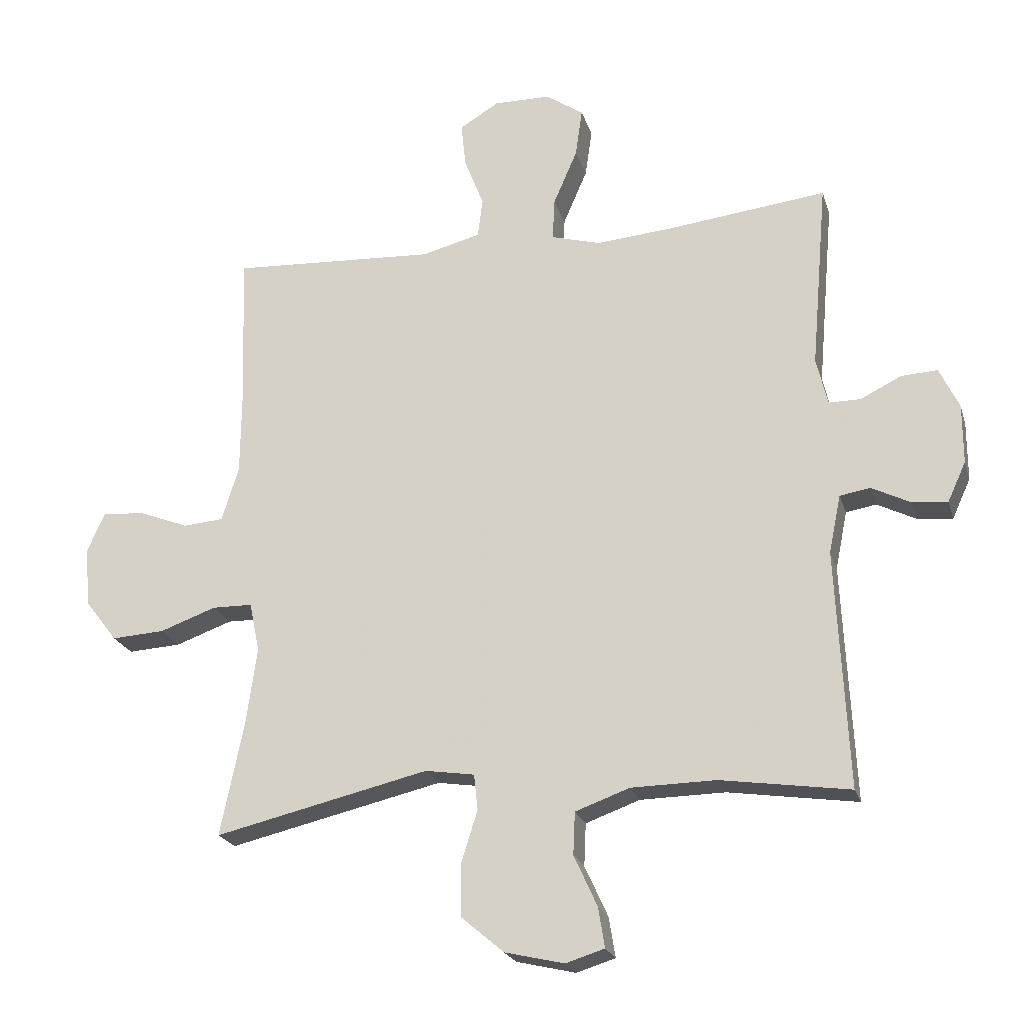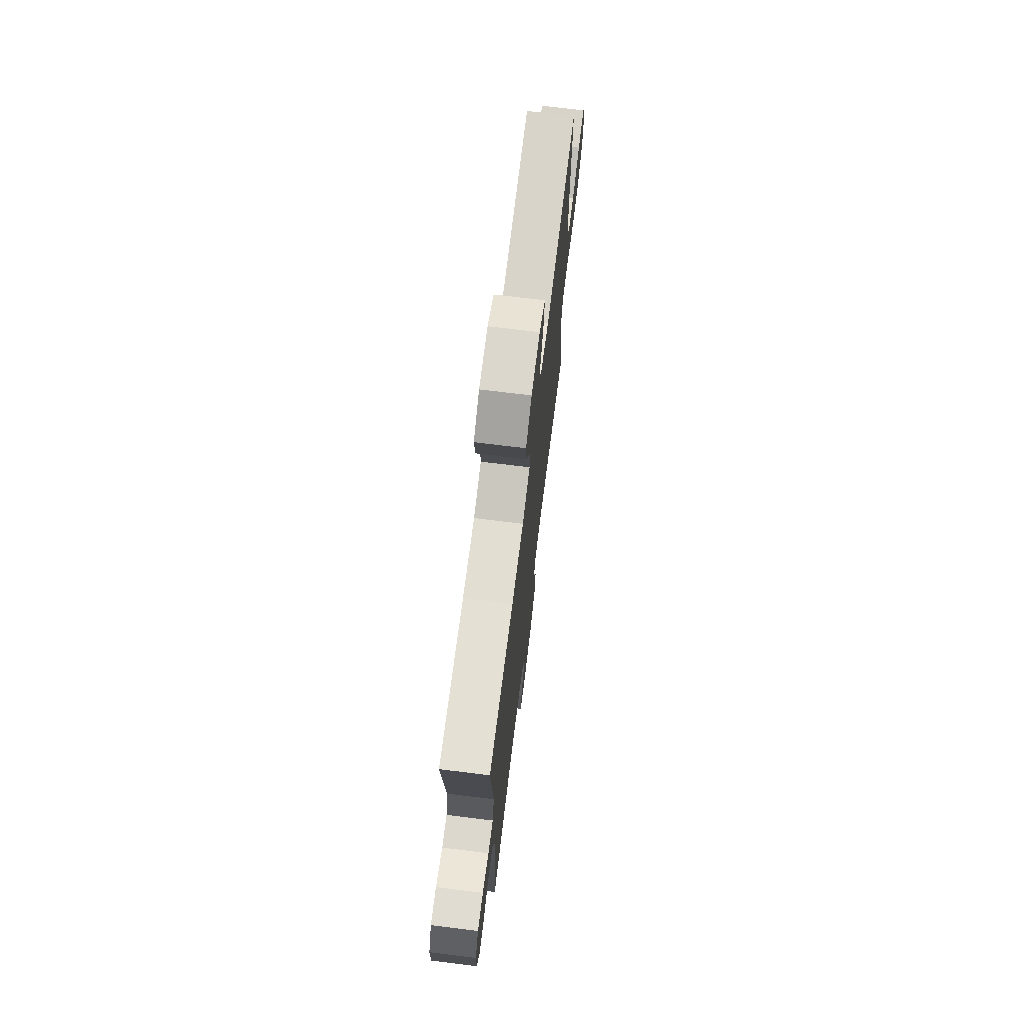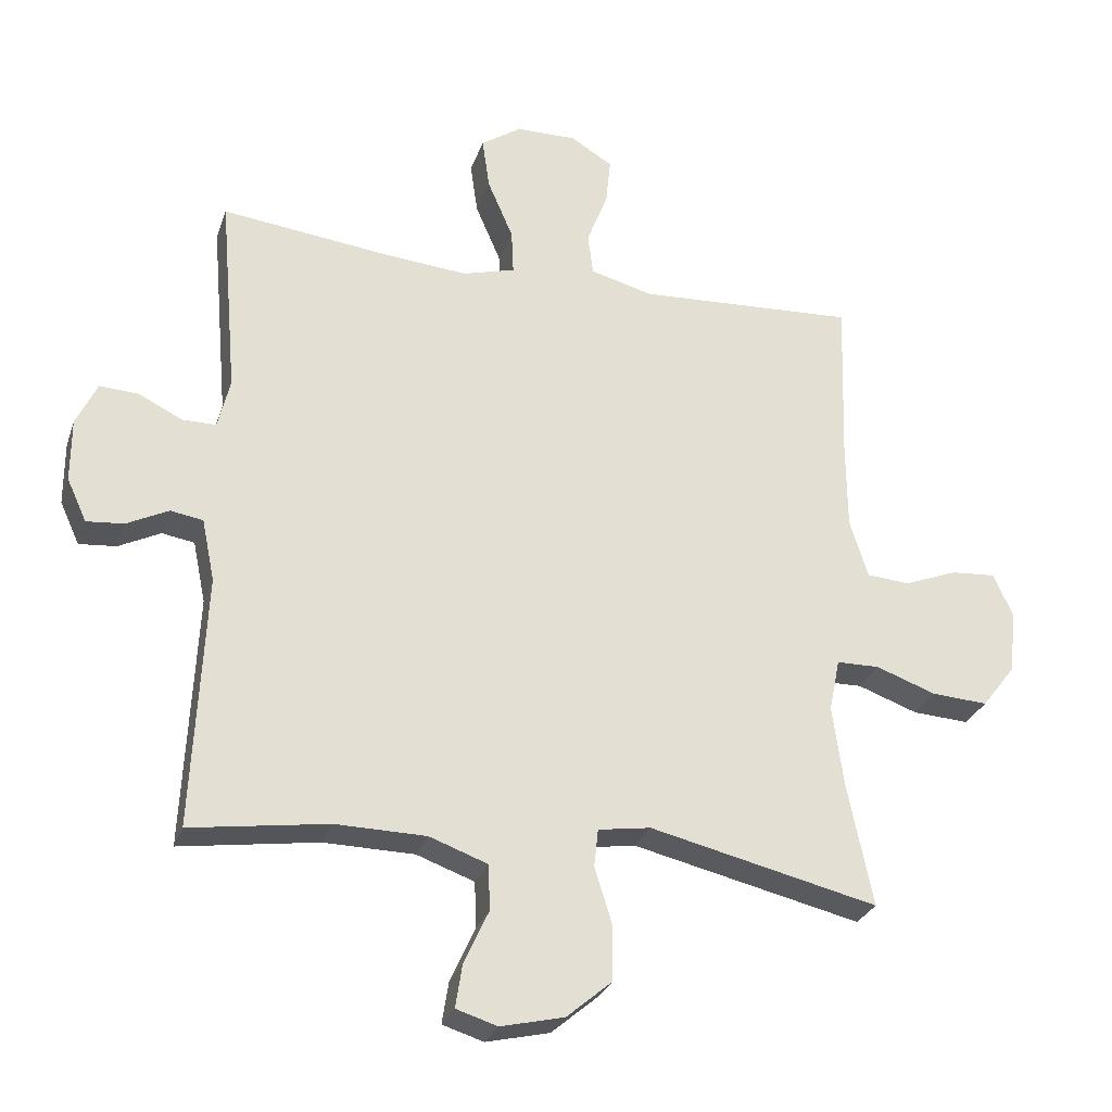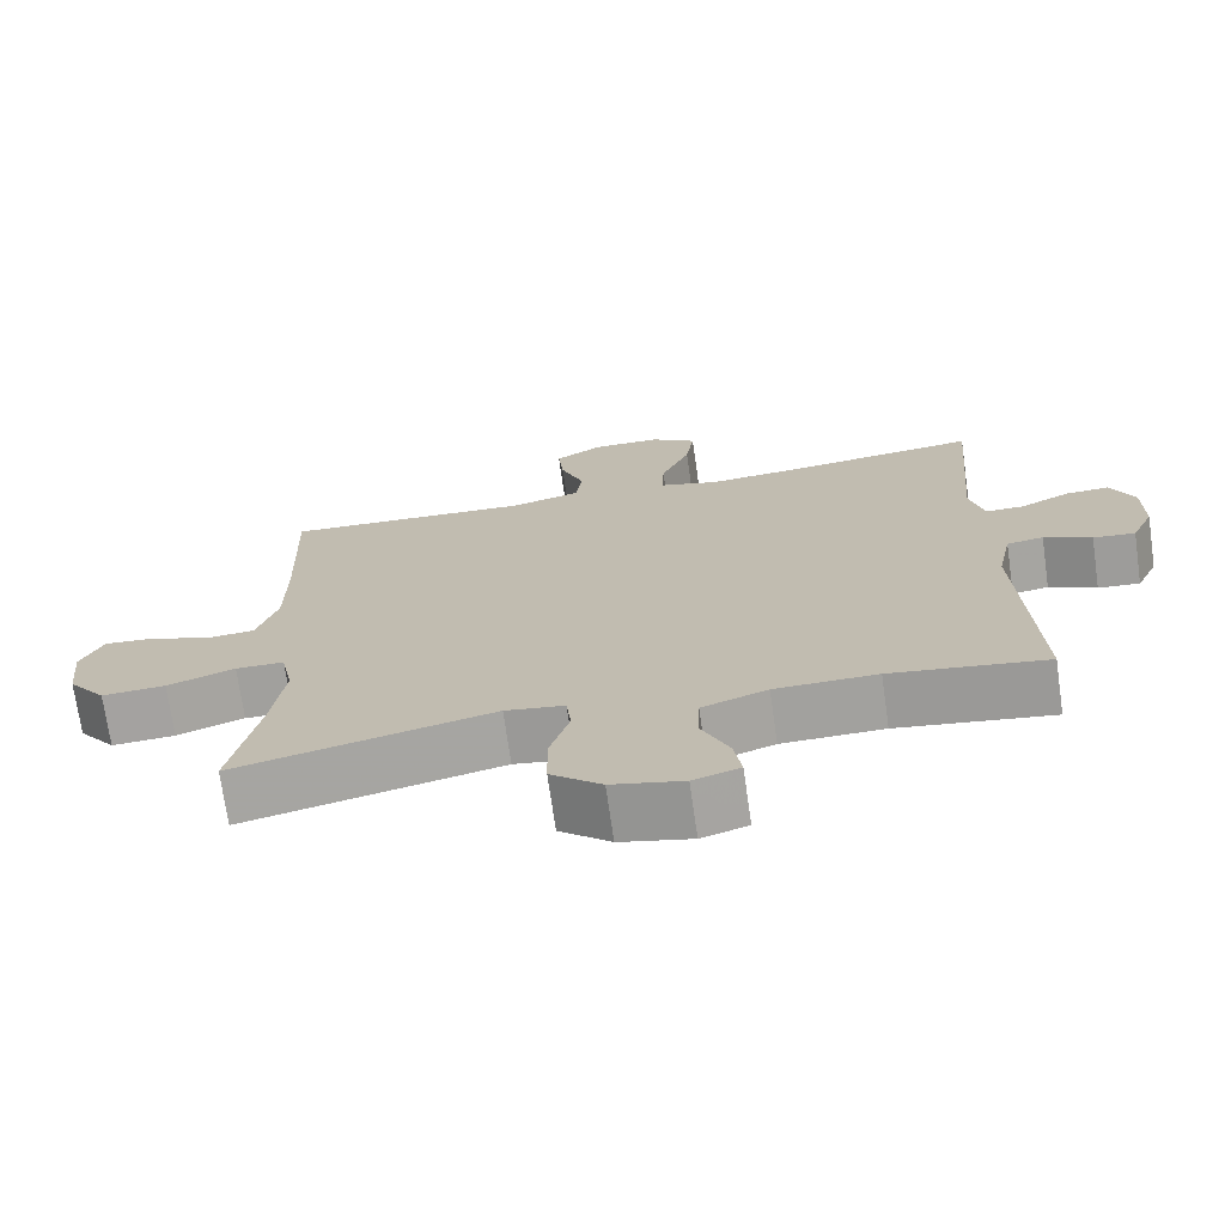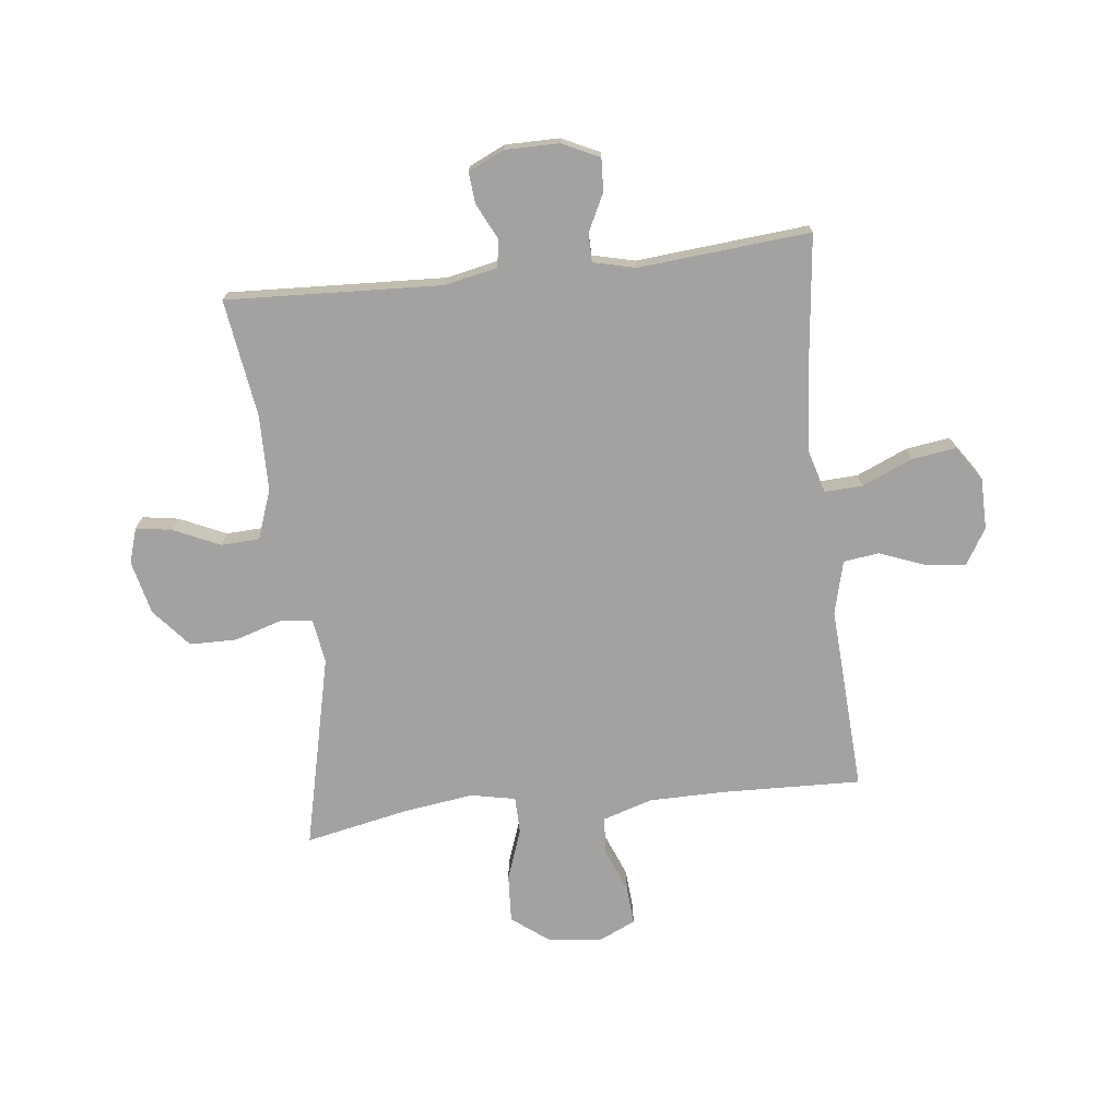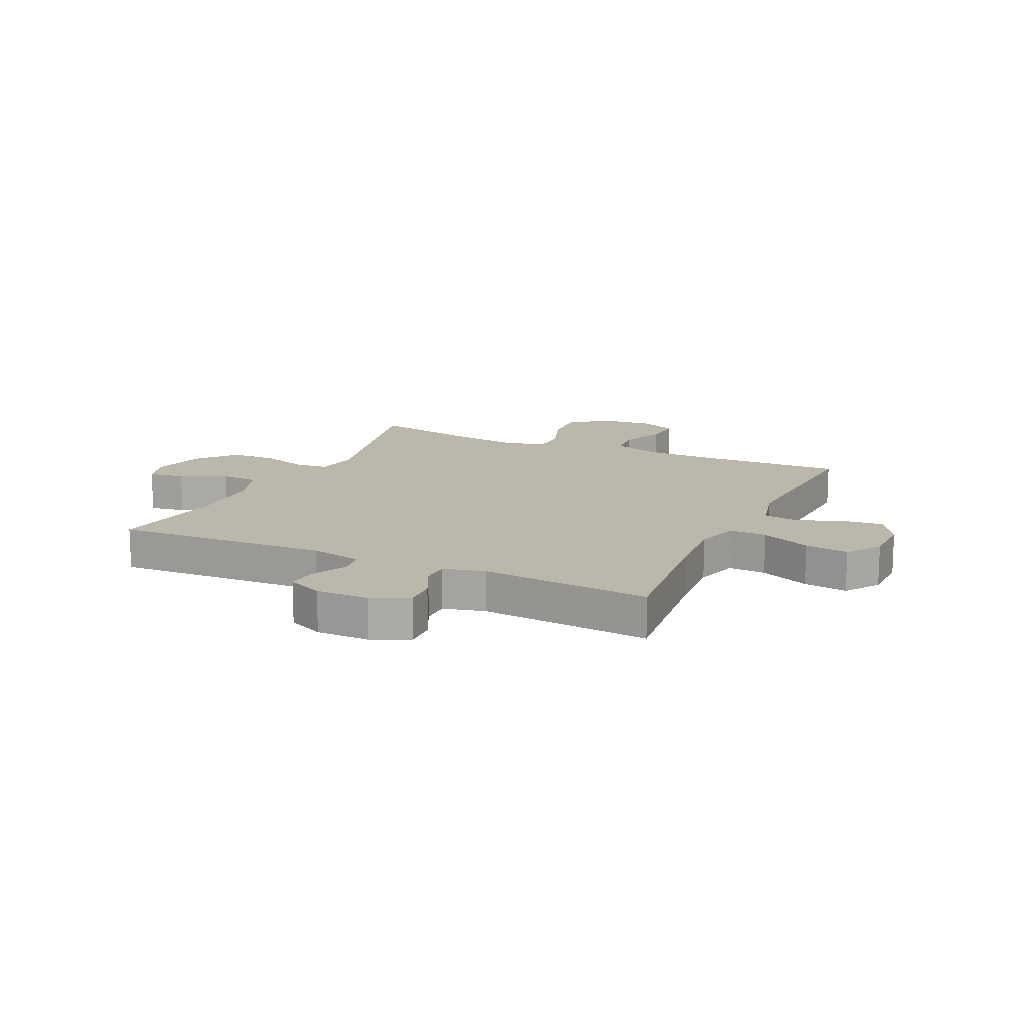
<metadata>
{"format":"obj","ext":"obj","renderer":"f3d","projection":"perspective","resolution":1024,"background":"white","views":[{"elev":-22.1,"azim":-164.8,"up":"+Z"},{"elev":72.3,"azim":-83.0,"up":"+Z"},{"elev":-28.0,"azim":-17.0,"up":"+Z"},{"elev":-71.9,"azim":-171.9,"up":"+Z"},{"elev":-72.7,"azim":-83.4,"up":"+Y"},{"elev":14.3,"azim":-64.9,"up":"+Y"}]}
</metadata>
<code>
v 0.5 0.07 -0.5
v 0.161 0.07 -0.421
v 0.083 0.07 -0.433
v 0.077 0.07 -0.489
v 0.103 0.07 -0.572
v 0.102 0.07 -0.654
v 0.035 0.07 -0.711
v -0.059 0.07 -0.733
v -0.12 0.07 -0.714
v -0.11 0.07 -0.651
v -0.073 0.07 -0.57
v -0.076 0.07 -0.503
v -0.162 0.07 -0.472
v -0.296 0.07 -0.47
v -0.5 0.07 -0.5
v -0.482 0.07 -0.124
v -0.501 0.07 -0.032
v -0.549 0.07 -0.024
v -0.611 0.07 -0.055
v -0.666 0.07 -0.06
v -0.695 0.07 0.003
v -0.695 0.07 0.097
v -0.664 0.07 0.162
v -0.607 0.07 0.159
v -0.542 0.07 0.127
v -0.492 0.07 0.127
v -0.474 0.07 0.201
v -0.5 0.07 0.5
v -0.248 0.07 0.471
v -0.126 0.07 0.461
v -0.048 0.07 0.483
v -0.051 0.07 0.549
v -0.089 0.07 0.637
v -0.1 0.07 0.714
v -0.04 0.07 0.755
v 0.05 0.07 0.756
v 0.112 0.07 0.718
v 0.105 0.07 0.648
v 0.074 0.07 0.568
v 0.082 0.07 0.506
v 0.175 0.07 0.482
v 0.5 0.07 0.5
v 0.492 0.07 0.256
v 0.493 0.07 0.124
v 0.52 0.07 0.037
v 0.584 0.07 0.032
v 0.663 0.07 0.063
v 0.73 0.07 0.068
v 0.759 0.07 0.004
v 0.749 0.07 -0.09
v 0.699 0.07 -0.155
v 0.615 0.07 -0.15
v 0.526 0.07 -0.118
v 0.462 0.07 -0.119
v 0.446 0.07 -0.197
v 0.463 0.07 -0.32
v 0.5 0 -0.5
v 0.161 0 -0.421
v 0.083 0 -0.433
v 0.077 0 -0.489
v 0.103 0 -0.572
v 0.102 0 -0.654
v 0.035 0 -0.711
v -0.059 0 -0.733
v -0.12 0 -0.714
v -0.11 0 -0.651
v -0.073 0 -0.57
v -0.076 0 -0.503
v -0.162 0 -0.472
v -0.296 0 -0.47
v -0.5 0 -0.5
v -0.482 0 -0.124
v -0.501 0 -0.032
v -0.549 0 -0.024
v -0.611 0 -0.055
v -0.666 0 -0.06
v -0.695 0 0.003
v -0.695 0 0.097
v -0.664 0 0.162
v -0.607 0 0.159
v -0.542 0 0.127
v -0.492 0 0.127
v -0.474 0 0.201
v -0.5 0 0.5
v -0.248 0 0.471
v -0.126 0 0.461
v -0.048 0 0.483
v -0.051 0 0.549
v -0.089 0 0.637
v -0.1 0 0.714
v -0.04 0 0.755
v 0.05 0 0.756
v 0.112 0 0.718
v 0.105 0 0.648
v 0.074 0 0.568
v 0.082 0 0.506
v 0.175 0 0.482
v 0.5 0 0.5
v 0.492 0 0.256
v 0.493 0 0.124
v 0.52 0 0.037
v 0.584 0 0.032
v 0.663 0 0.063
v 0.73 0 0.068
v 0.759 0 0.004
v 0.749 0 -0.09
v 0.699 0 -0.155
v 0.615 0 -0.15
v 0.526 0 -0.118
v 0.462 0 -0.119
v 0.446 0 -0.197
v 0.463 0 -0.32
f 50 51 52 53
f 50 53 54
f 49 50 54
f 46 47 48 49
f 45 46 49 54
f 44 45 54
f 43 44 54 55
f 41 42 43 55
f 36 37 38 39
f 34 35 36 39
f 32 33 34 39
f 31 32 39 40
f 30 31 40 41
f 27 28 29
f 26 27 29 30
f 22 23 24 25
f 22 25 26
f 21 22 26
f 18 19 20 21
f 17 18 21 26
f 16 17 26 30
f 14 15 16 30
f 8 9 10 11
f 8 11 12
f 7 8 12
f 4 5 6 7
f 3 4 7 12
f 56 1 2
f 56 2 3
f 55 56 3
f 13 14 30 41
f 13 41 55
f 3 12 13 55
f 109 108 107 106
f 110 109 106
f 110 106 105
f 105 104 103 102
f 110 105 102 101
f 110 101 100
f 111 110 100 99
f 111 99 98 97
f 95 94 93 92
f 95 92 91 90
f 95 90 89 88
f 96 95 88 87
f 97 96 87 86
f 85 84 83
f 86 85 83 82
f 81 80 79 78
f 82 81 78
f 82 78 77
f 77 76 75 74
f 82 77 74 73
f 86 82 73 72
f 86 72 71 70
f 67 66 65 64
f 68 67 64
f 68 64 63
f 63 62 61 60
f 68 63 60 59
f 58 57 112
f 59 58 112
f 59 112 111
f 97 86 70 69
f 111 97 69
f 111 69 68 59
f 1 57 58 2
f 2 58 59 3
f 3 59 60 4
f 4 60 61 5
f 5 61 62 6
f 6 62 63 7
f 7 63 64 8
f 8 64 65 9
f 9 65 66 10
f 10 66 67 11
f 11 67 68 12
f 12 68 69 13
f 13 69 70 14
f 14 70 71 15
f 15 71 72 16
f 16 72 73 17
f 17 73 74 18
f 18 74 75 19
f 19 75 76 20
f 20 76 77 21
f 21 77 78 22
f 22 78 79 23
f 23 79 80 24
f 24 80 81 25
f 25 81 82 26
f 26 82 83 27
f 27 83 84 28
f 28 84 85 29
f 29 85 86 30
f 30 86 87 31
f 31 87 88 32
f 32 88 89 33
f 33 89 90 34
f 34 90 91 35
f 35 91 92 36
f 36 92 93 37
f 37 93 94 38
f 38 94 95 39
f 39 95 96 40
f 40 96 97 41
f 41 97 98 42
f 42 98 99 43
f 43 99 100 44
f 44 100 101 45
f 45 101 102 46
f 46 102 103 47
f 47 103 104 48
f 48 104 105 49
f 49 105 106 50
f 50 106 107 51
f 51 107 108 52
f 52 108 109 53
f 53 109 110 54
f 54 110 111 55
f 55 111 112 56
f 56 112 57 1

</code>
